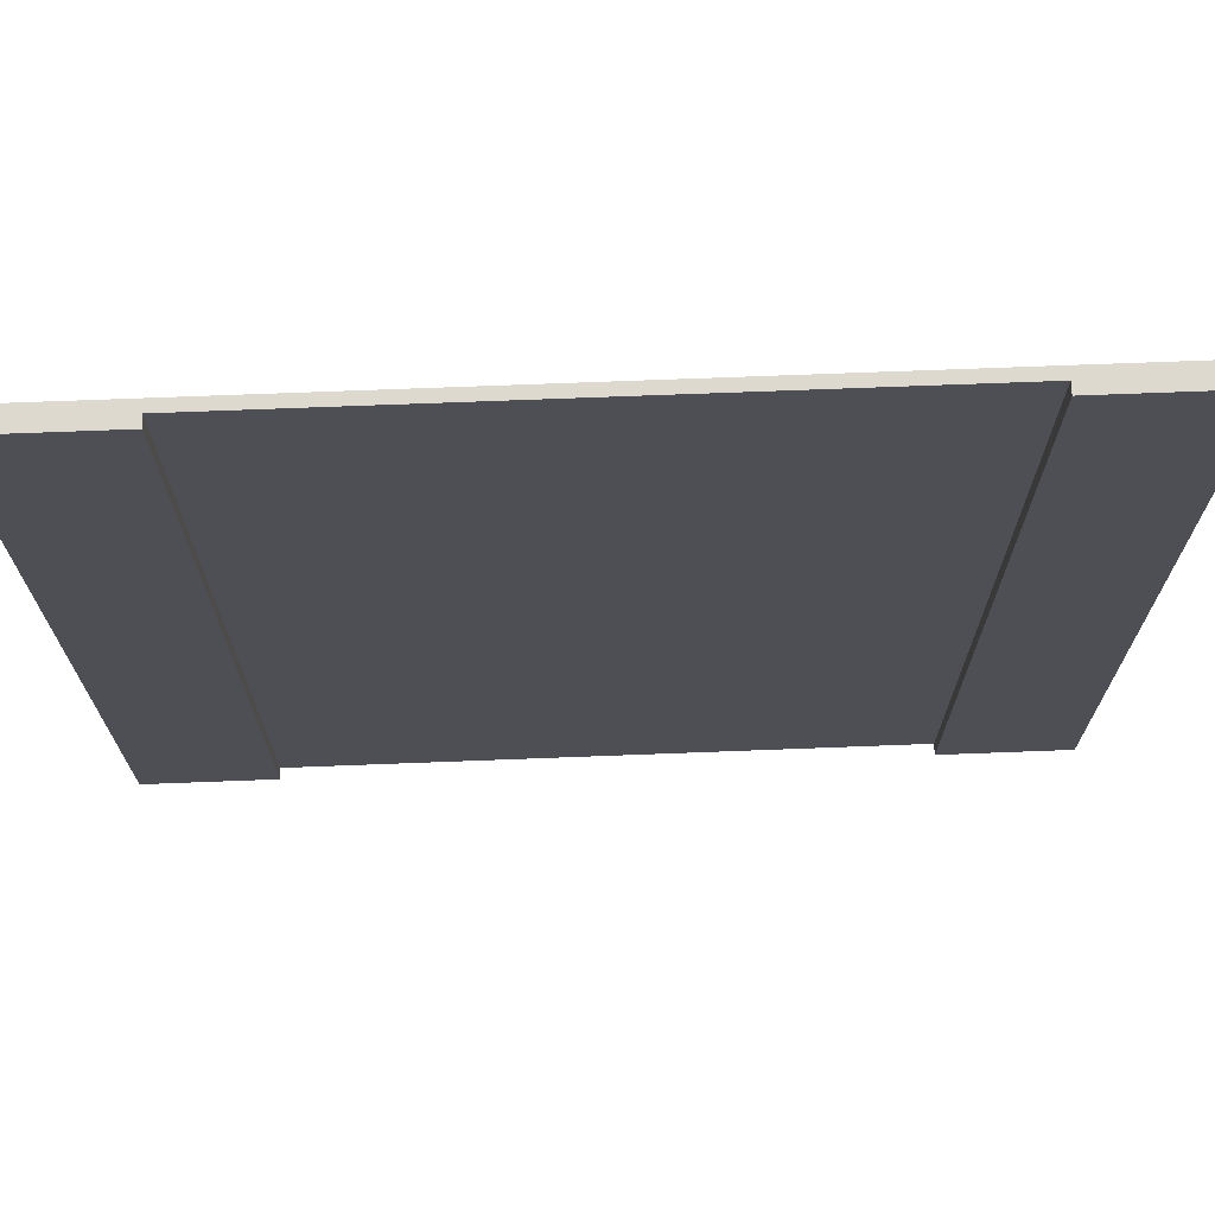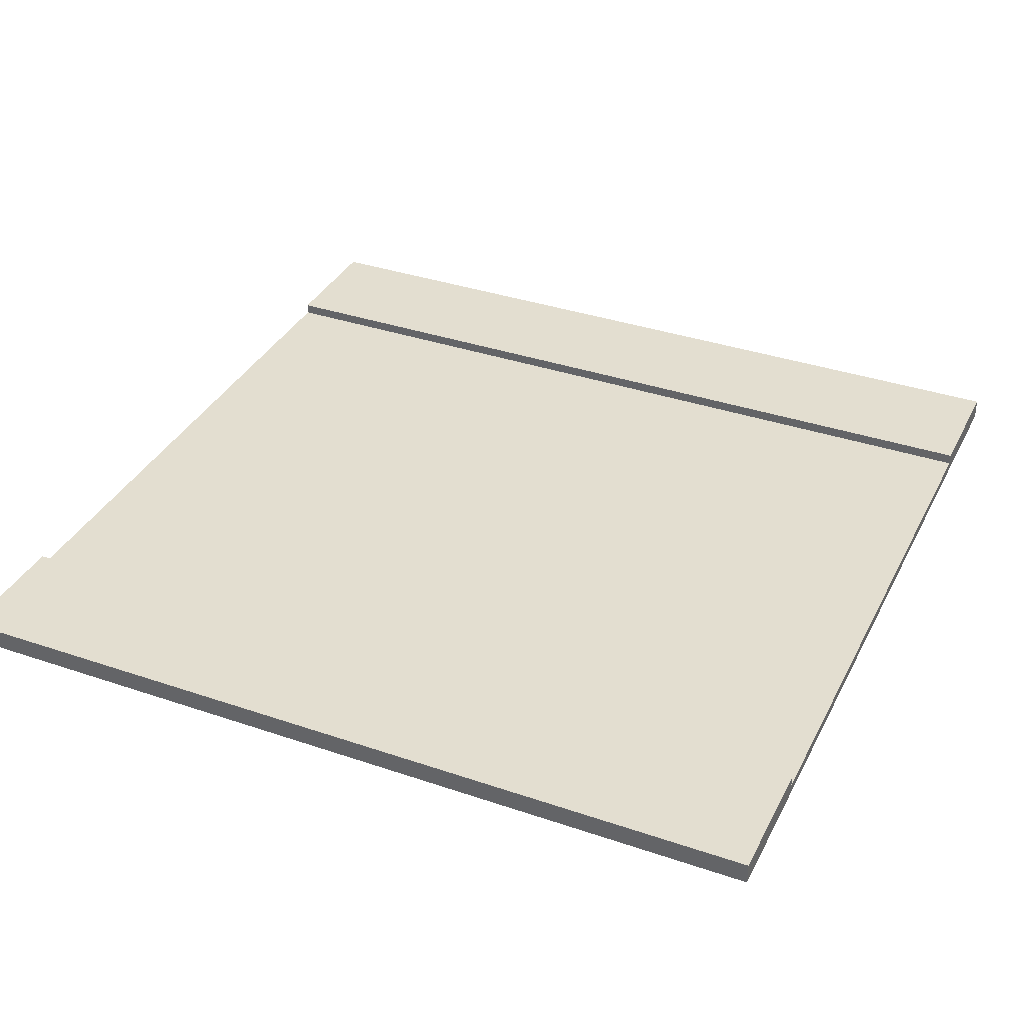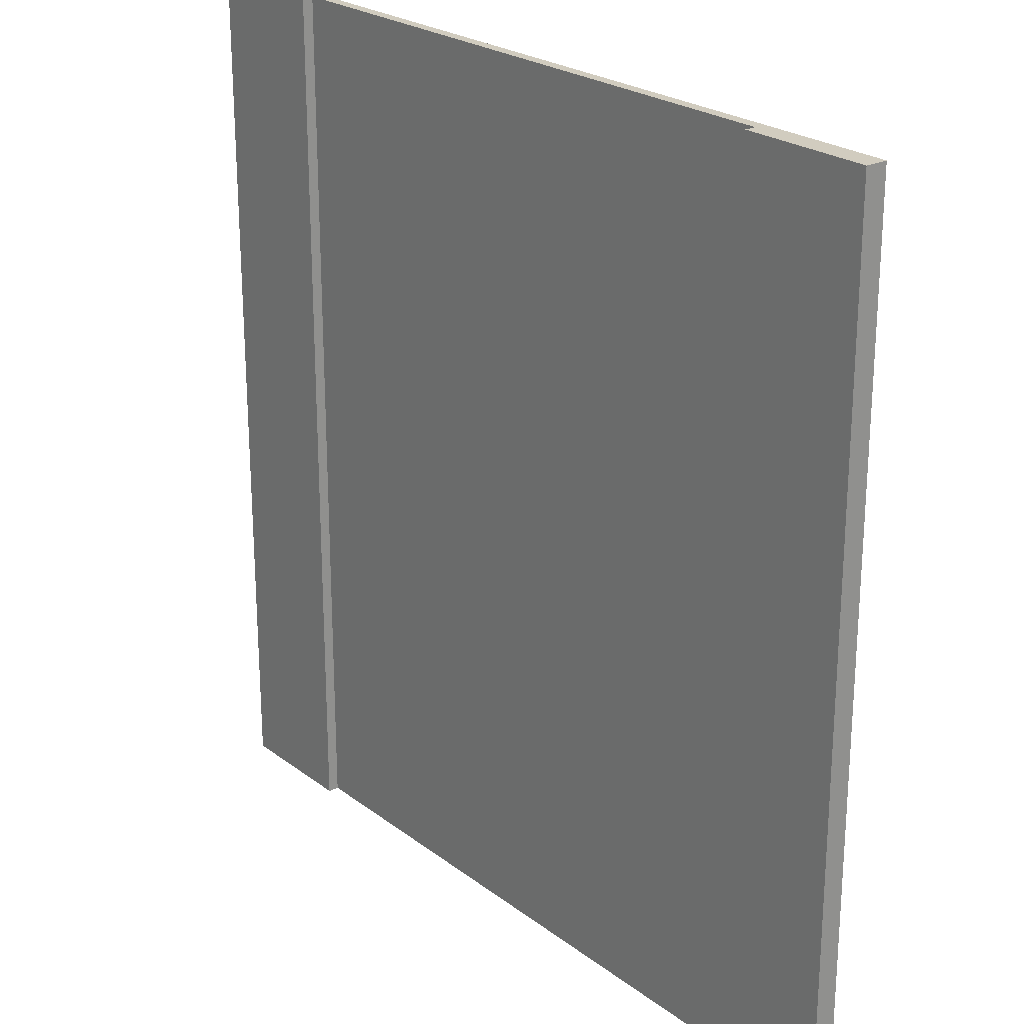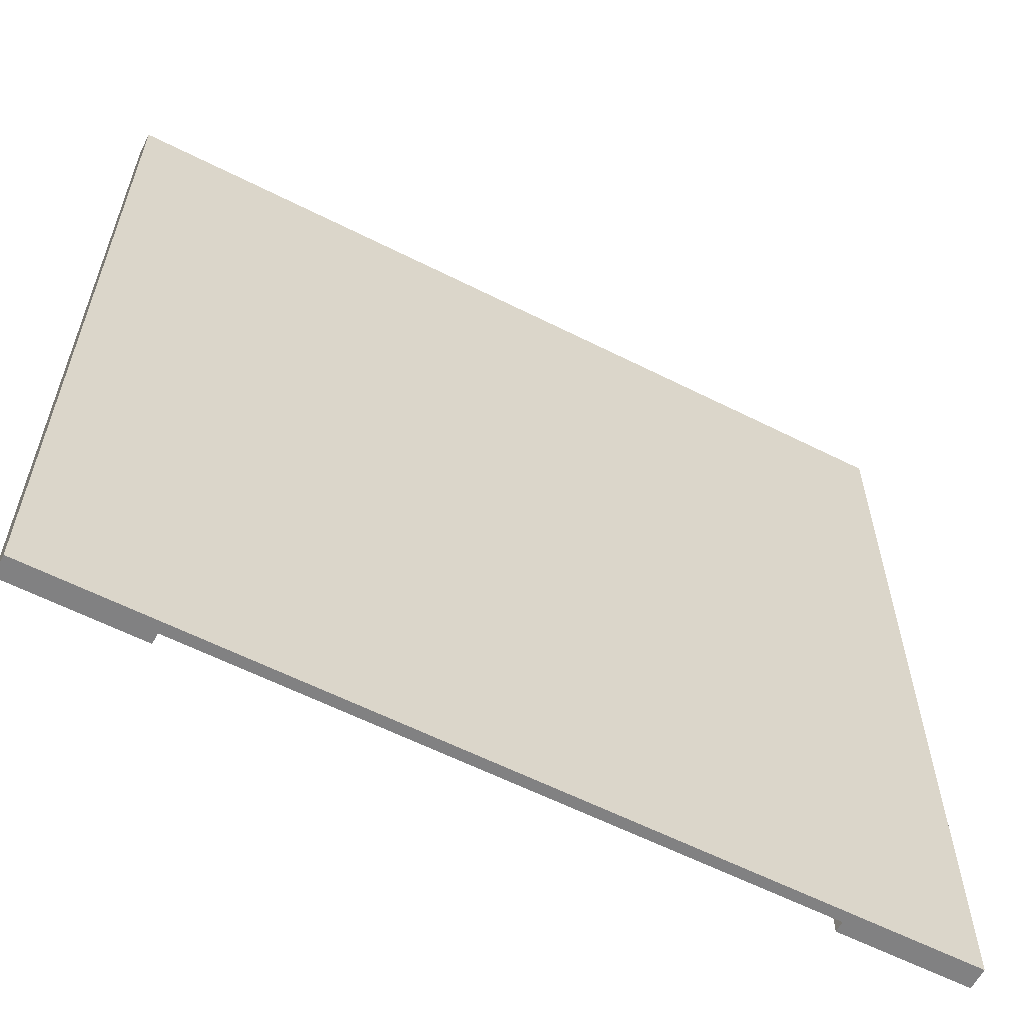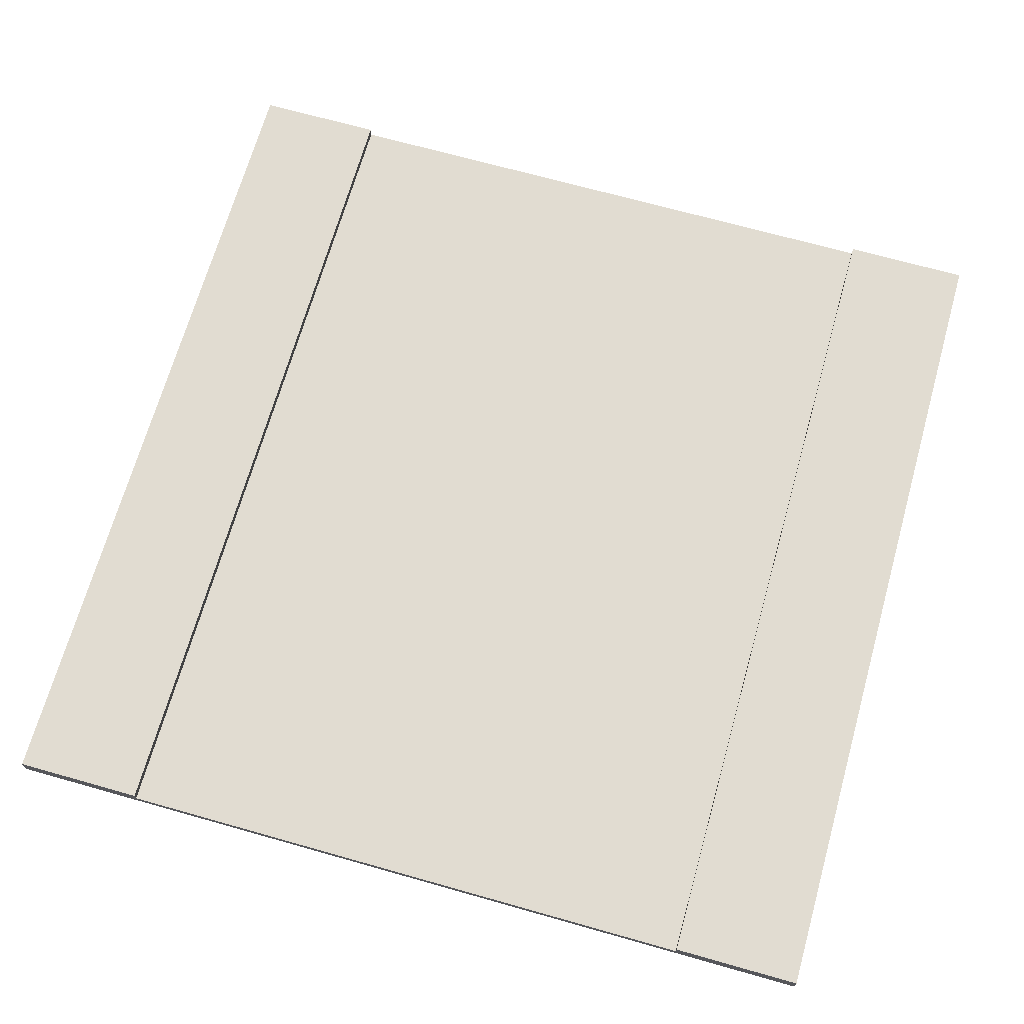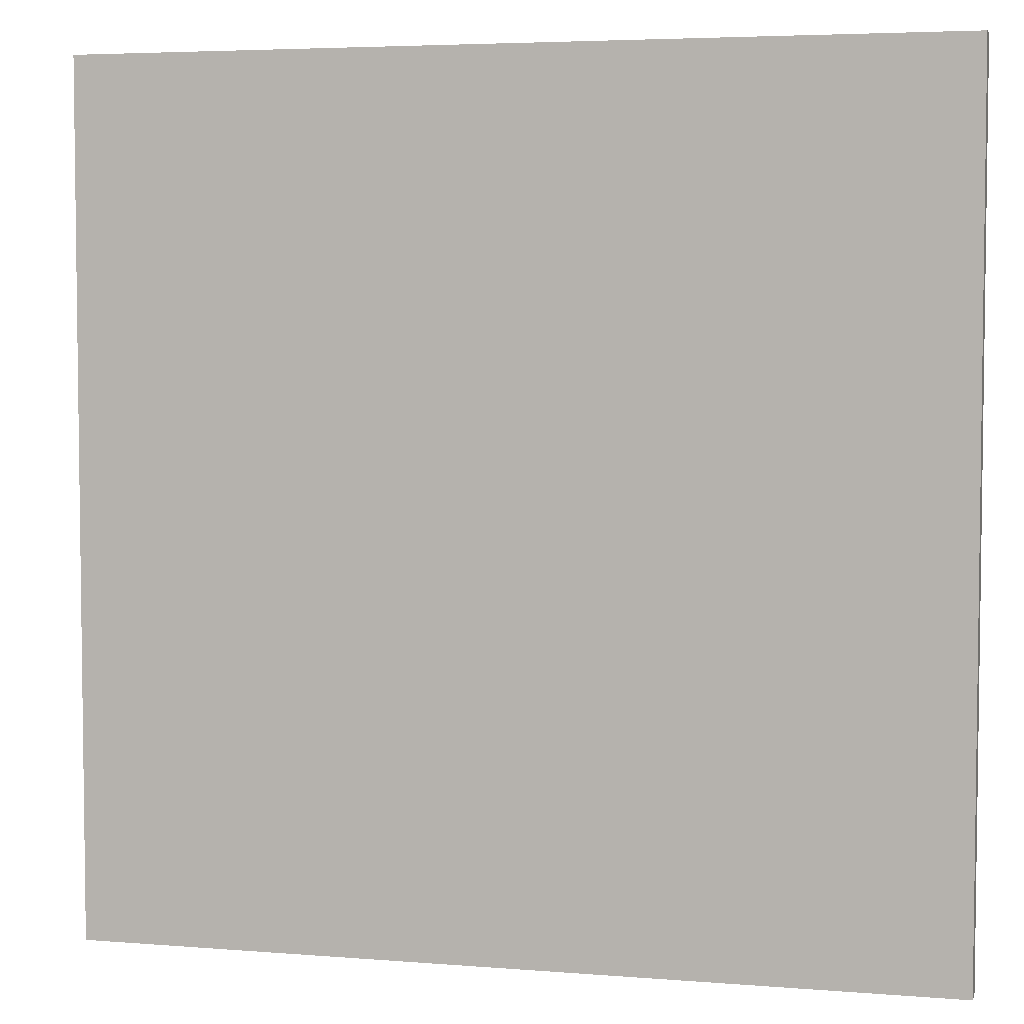
<metadata>
{"format":"obj","ext":"obj","renderer":"f3d","projection":"perspective","resolution":1024,"background":"white","views":[{"elev":71.5,"azim":177.8,"up":"+Z"},{"elev":35.7,"azim":-65.8,"up":"+Y"},{"elev":23.8,"azim":-128.9,"up":"+Z"},{"elev":-60.5,"azim":-27.3,"up":"+Z"},{"elev":69.0,"azim":15.8,"up":"+Y"},{"elev":4.7,"azim":14.6,"up":"+Z"}]}
</metadata>
<code>
o
v 17 0 25
v 17 0 17
v 17 0.1 25
v 17 0.1 17
v 17 0.2 25
v 17 0.2 17
v 23.8 0.1 25
v 23.8 0.1 17
v 23.8 0.2 25
v 23.8 0.2 17
v 18.2 0.1 25
v 18.2 0.1 17
v 18.2 0.2 25
v 18.2 0.2 17
v 25 0 25
v 25 0 17
v 25 0.1 25
v 25 0.1 17
v 25 0.2 25
v 25 0.2 17
v 17 0 25
v 17 0.1 25
v 17 0.2 25
v 18.2 0.1 25
v 18.2 0.2 25
v 20.8 0 25
v 20.8 0.1 25
v 21.2 0 25
v 21.2 0.1 25
v 23.8 0.1 25
v 23.8 0.2 25
v 25 0 25
v 25 0.1 25
v 25 0.2 25
v 17 0 17
v 17 0.1 17
v 17 0.2 17
v 18.2 0.1 17
v 18.2 0.2 17
v 20.8 0 17
v 20.8 0.1 17
v 21.2 0 17
v 21.2 0.1 17
v 23.8 0.1 17
v 23.8 0.2 17
v 25 0 17
v 25 0.1 17
v 25 0.2 17
v 17 0 25
v 20.8 0 25
v 21.2 0 25
v 25 0 25
v 20.8 0 24.3
v 21.2 0 24.3
v 20.8 0 23.8
v 21.2 0 23.8
v 20.8 0 22.3
v 21.2 0 22.3
v 20.8 0 21.8
v 21.2 0 21.8
v 20.8 0 20.2
v 21.2 0 20.2
v 20.8 0 19.7
v 21.2 0 19.7
v 20.8 0 18.2
v 21.2 0 18.2
v 20.8 0 17.7
v 21.2 0 17.7
v 17 0 17
v 20.8 0 17
v 21.2 0 17
v 25 0 17
v 18.2 0.1 25
v 20.8 0.1 25
v 21.2 0.1 25
v 23.8 0.1 25
v 20.8 0.1 24.3
v 21.2 0.1 24.3
v 20.8 0.1 23.8
v 21.2 0.1 23.8
v 20.8 0.1 22.3
v 21.2 0.1 22.3
v 20.8 0.1 21.8
v 21.2 0.1 21.8
v 20.8 0.1 20.2
v 21.2 0.1 20.2
v 20.8 0.1 19.7
v 21.2 0.1 19.7
v 20.8 0.1 18.2
v 21.2 0.1 18.2
v 20.8 0.1 17.7
v 21.2 0.1 17.7
v 18.2 0.1 17
v 20.8 0.1 17
v 21.2 0.1 17
v 23.8 0.1 17
v 17 0.2 25
v 18.2 0.2 25
v 23.8 0.2 25
v 25 0.2 25
v 17 0.2 17
v 18.2 0.2 17
v 23.8 0.2 17
v 25 0.2 17
f 3 2 1
f 4 2 3
f 5 4 3
f 6 4 5
f 9 8 7
f 10 8 9
f 11 12 13
f 13 12 14
f 15 16 17
f 17 16 18
f 17 18 19
f 19 18 20
f 24 22 21
f 24 23 22
f 25 23 24
f 26 24 21
f 27 24 26
f 28 27 26
f 29 27 28
f 30 29 28
f 32 30 28
f 33 31 30
f 33 30 32
f 34 31 33
f 35 36 38
f 36 37 38
f 38 37 39
f 35 38 40
f 40 38 41
f 40 41 42
f 42 41 43
f 42 43 44
f 42 44 46
f 44 45 47
f 46 44 47
f 47 45 48
f 53 50 49
f 53 51 50
f 54 52 51
f 54 51 53
f 55 53 49
f 55 54 53
f 56 52 54
f 56 54 55
f 57 55 49
f 57 56 55
f 58 52 56
f 58 56 57
f 59 57 49
f 59 58 57
f 60 52 58
f 60 58 59
f 61 59 49
f 61 60 59
f 62 52 60
f 62 60 61
f 63 61 49
f 63 62 61
f 64 52 62
f 64 62 63
f 65 63 49
f 65 64 63
f 66 52 64
f 66 64 65
f 67 65 49
f 67 66 65
f 68 52 66
f 68 66 67
f 69 67 49
f 70 68 67
f 70 67 69
f 71 52 68
f 71 68 70
f 72 52 71
f 73 74 77
f 74 75 77
f 75 76 78
f 77 75 78
f 73 77 79
f 77 78 79
f 78 76 80
f 79 78 80
f 73 79 81
f 79 80 81
f 80 76 82
f 81 80 82
f 73 81 83
f 81 82 83
f 82 76 84
f 83 82 84
f 73 83 85
f 83 84 85
f 84 76 86
f 85 84 86
f 73 85 87
f 85 86 87
f 86 76 88
f 87 86 88
f 73 87 89
f 87 88 89
f 88 76 90
f 89 88 90
f 73 89 91
f 89 90 91
f 90 76 92
f 91 90 92
f 73 91 93
f 91 92 94
f 93 91 94
f 92 76 95
f 94 92 95
f 95 76 96
f 97 98 101
f 101 98 102
f 99 100 103
f 103 100 104

</code>
